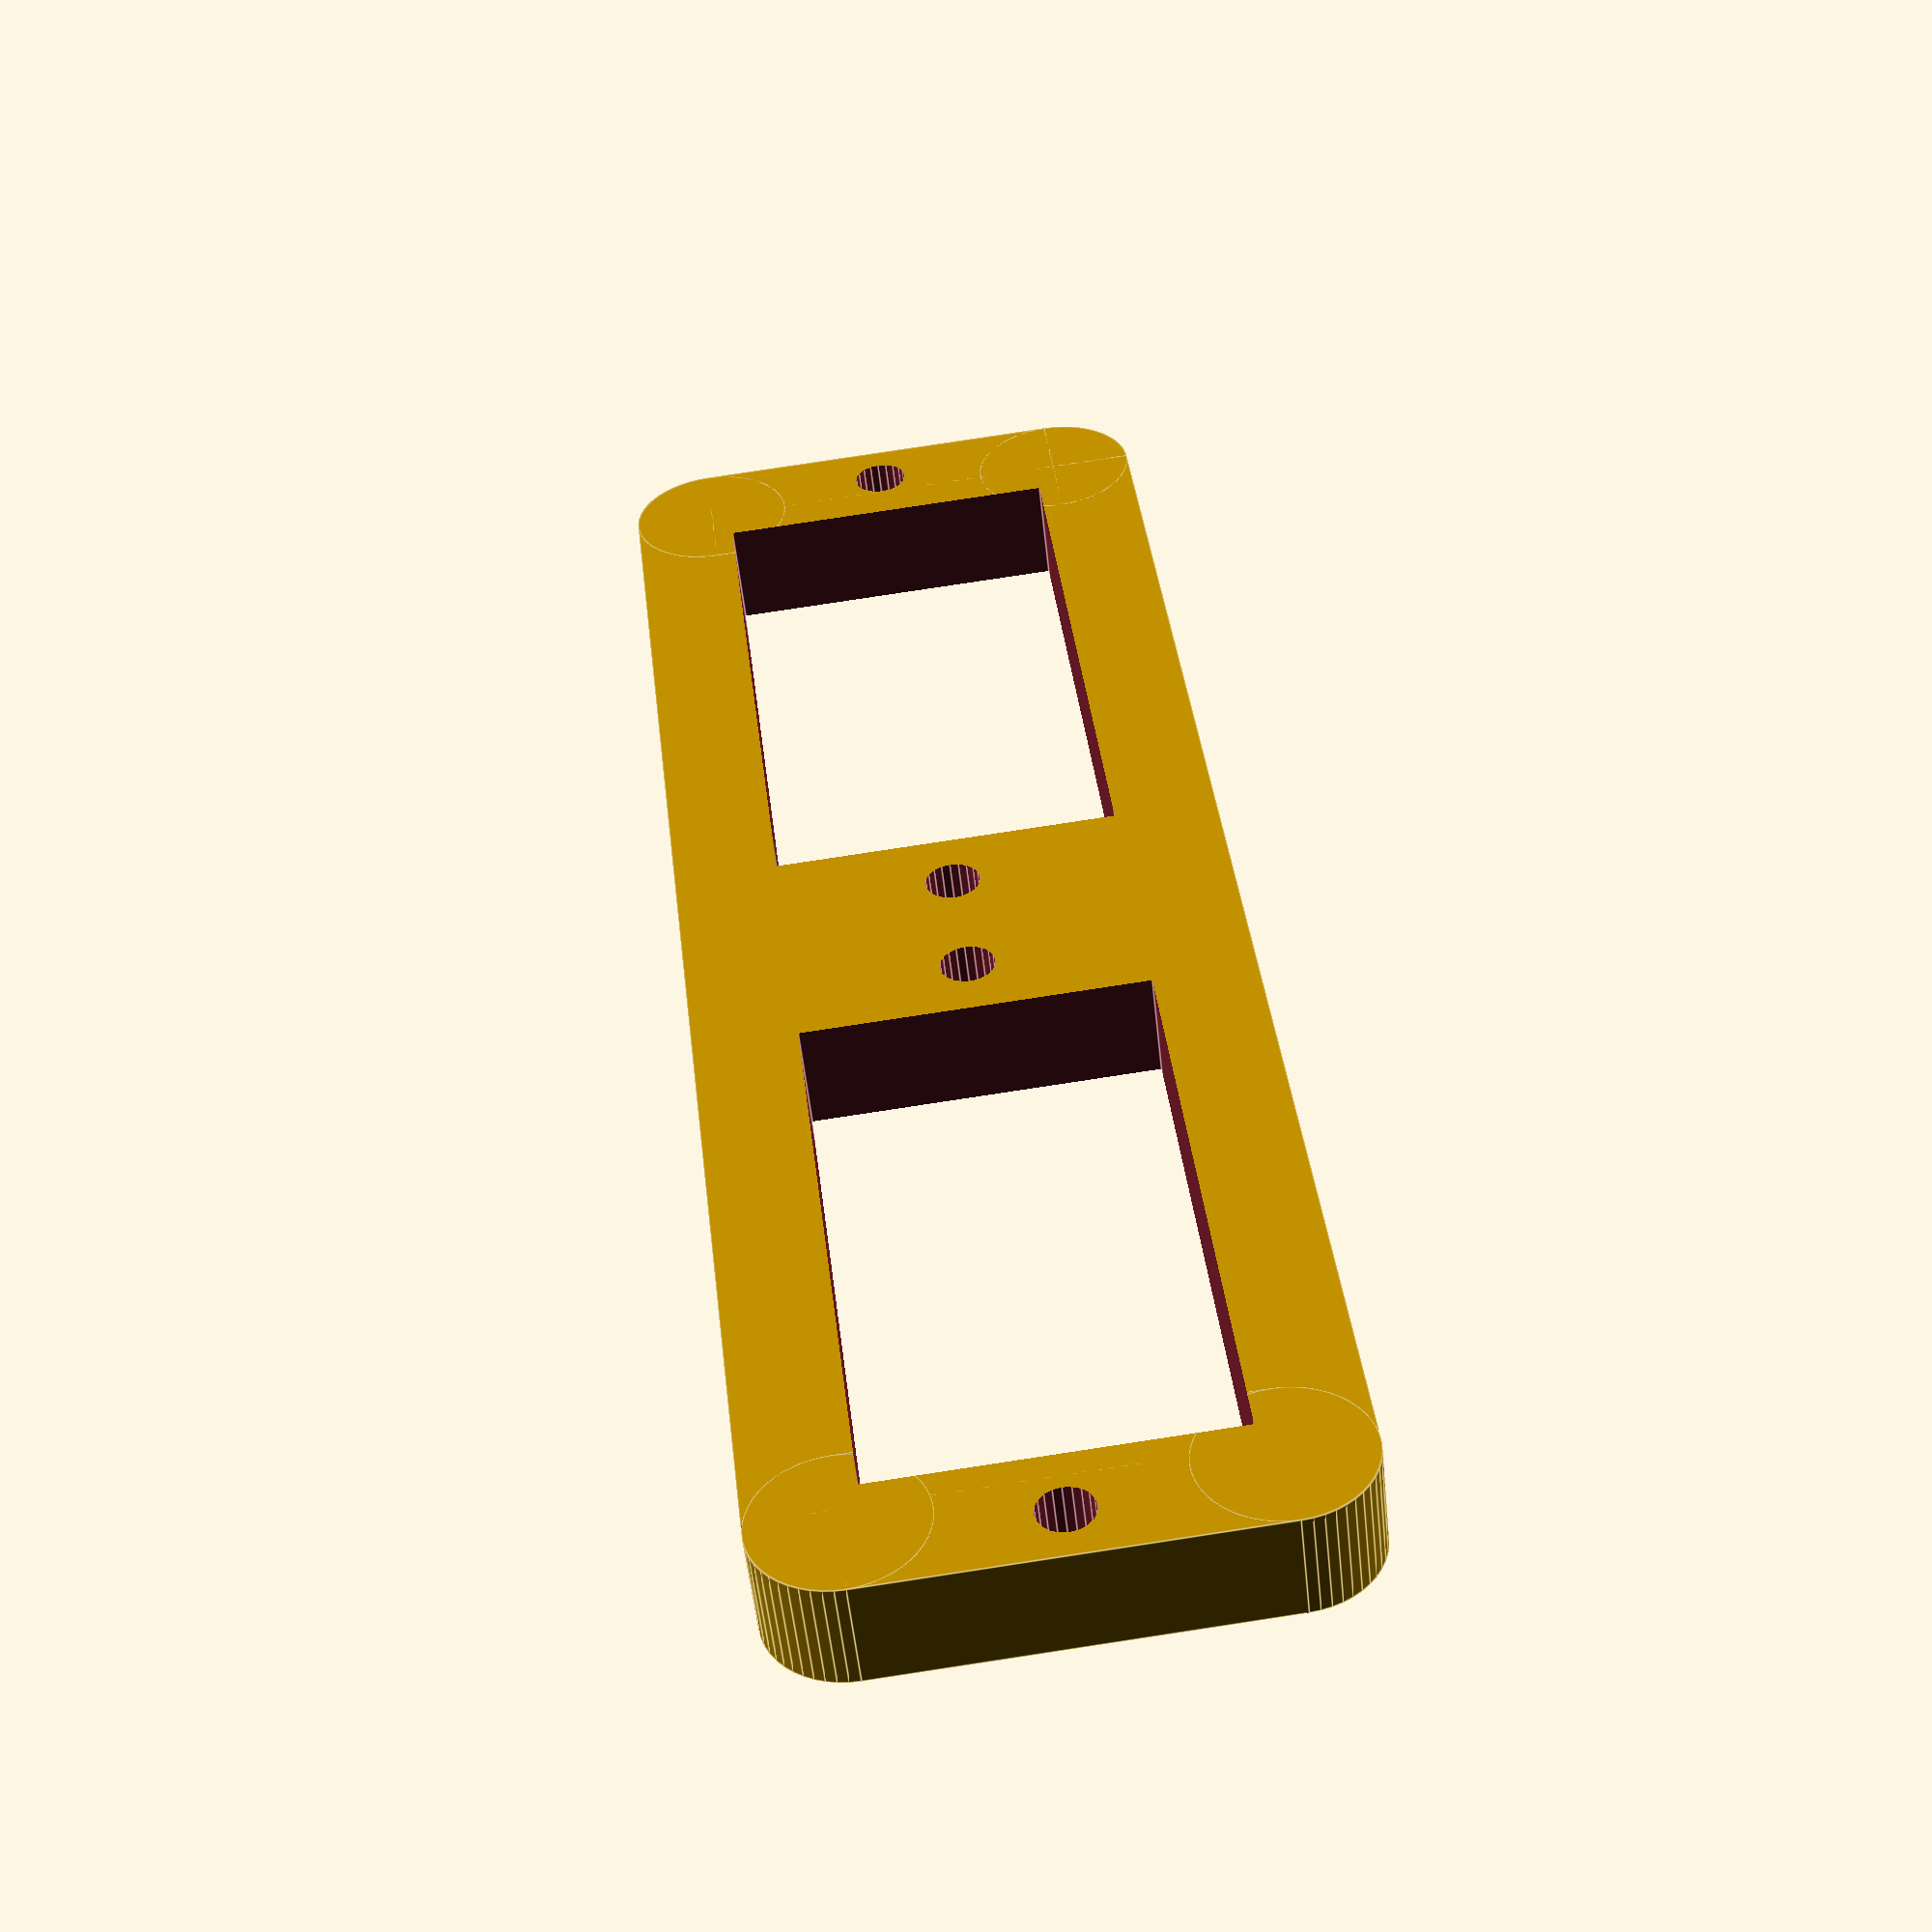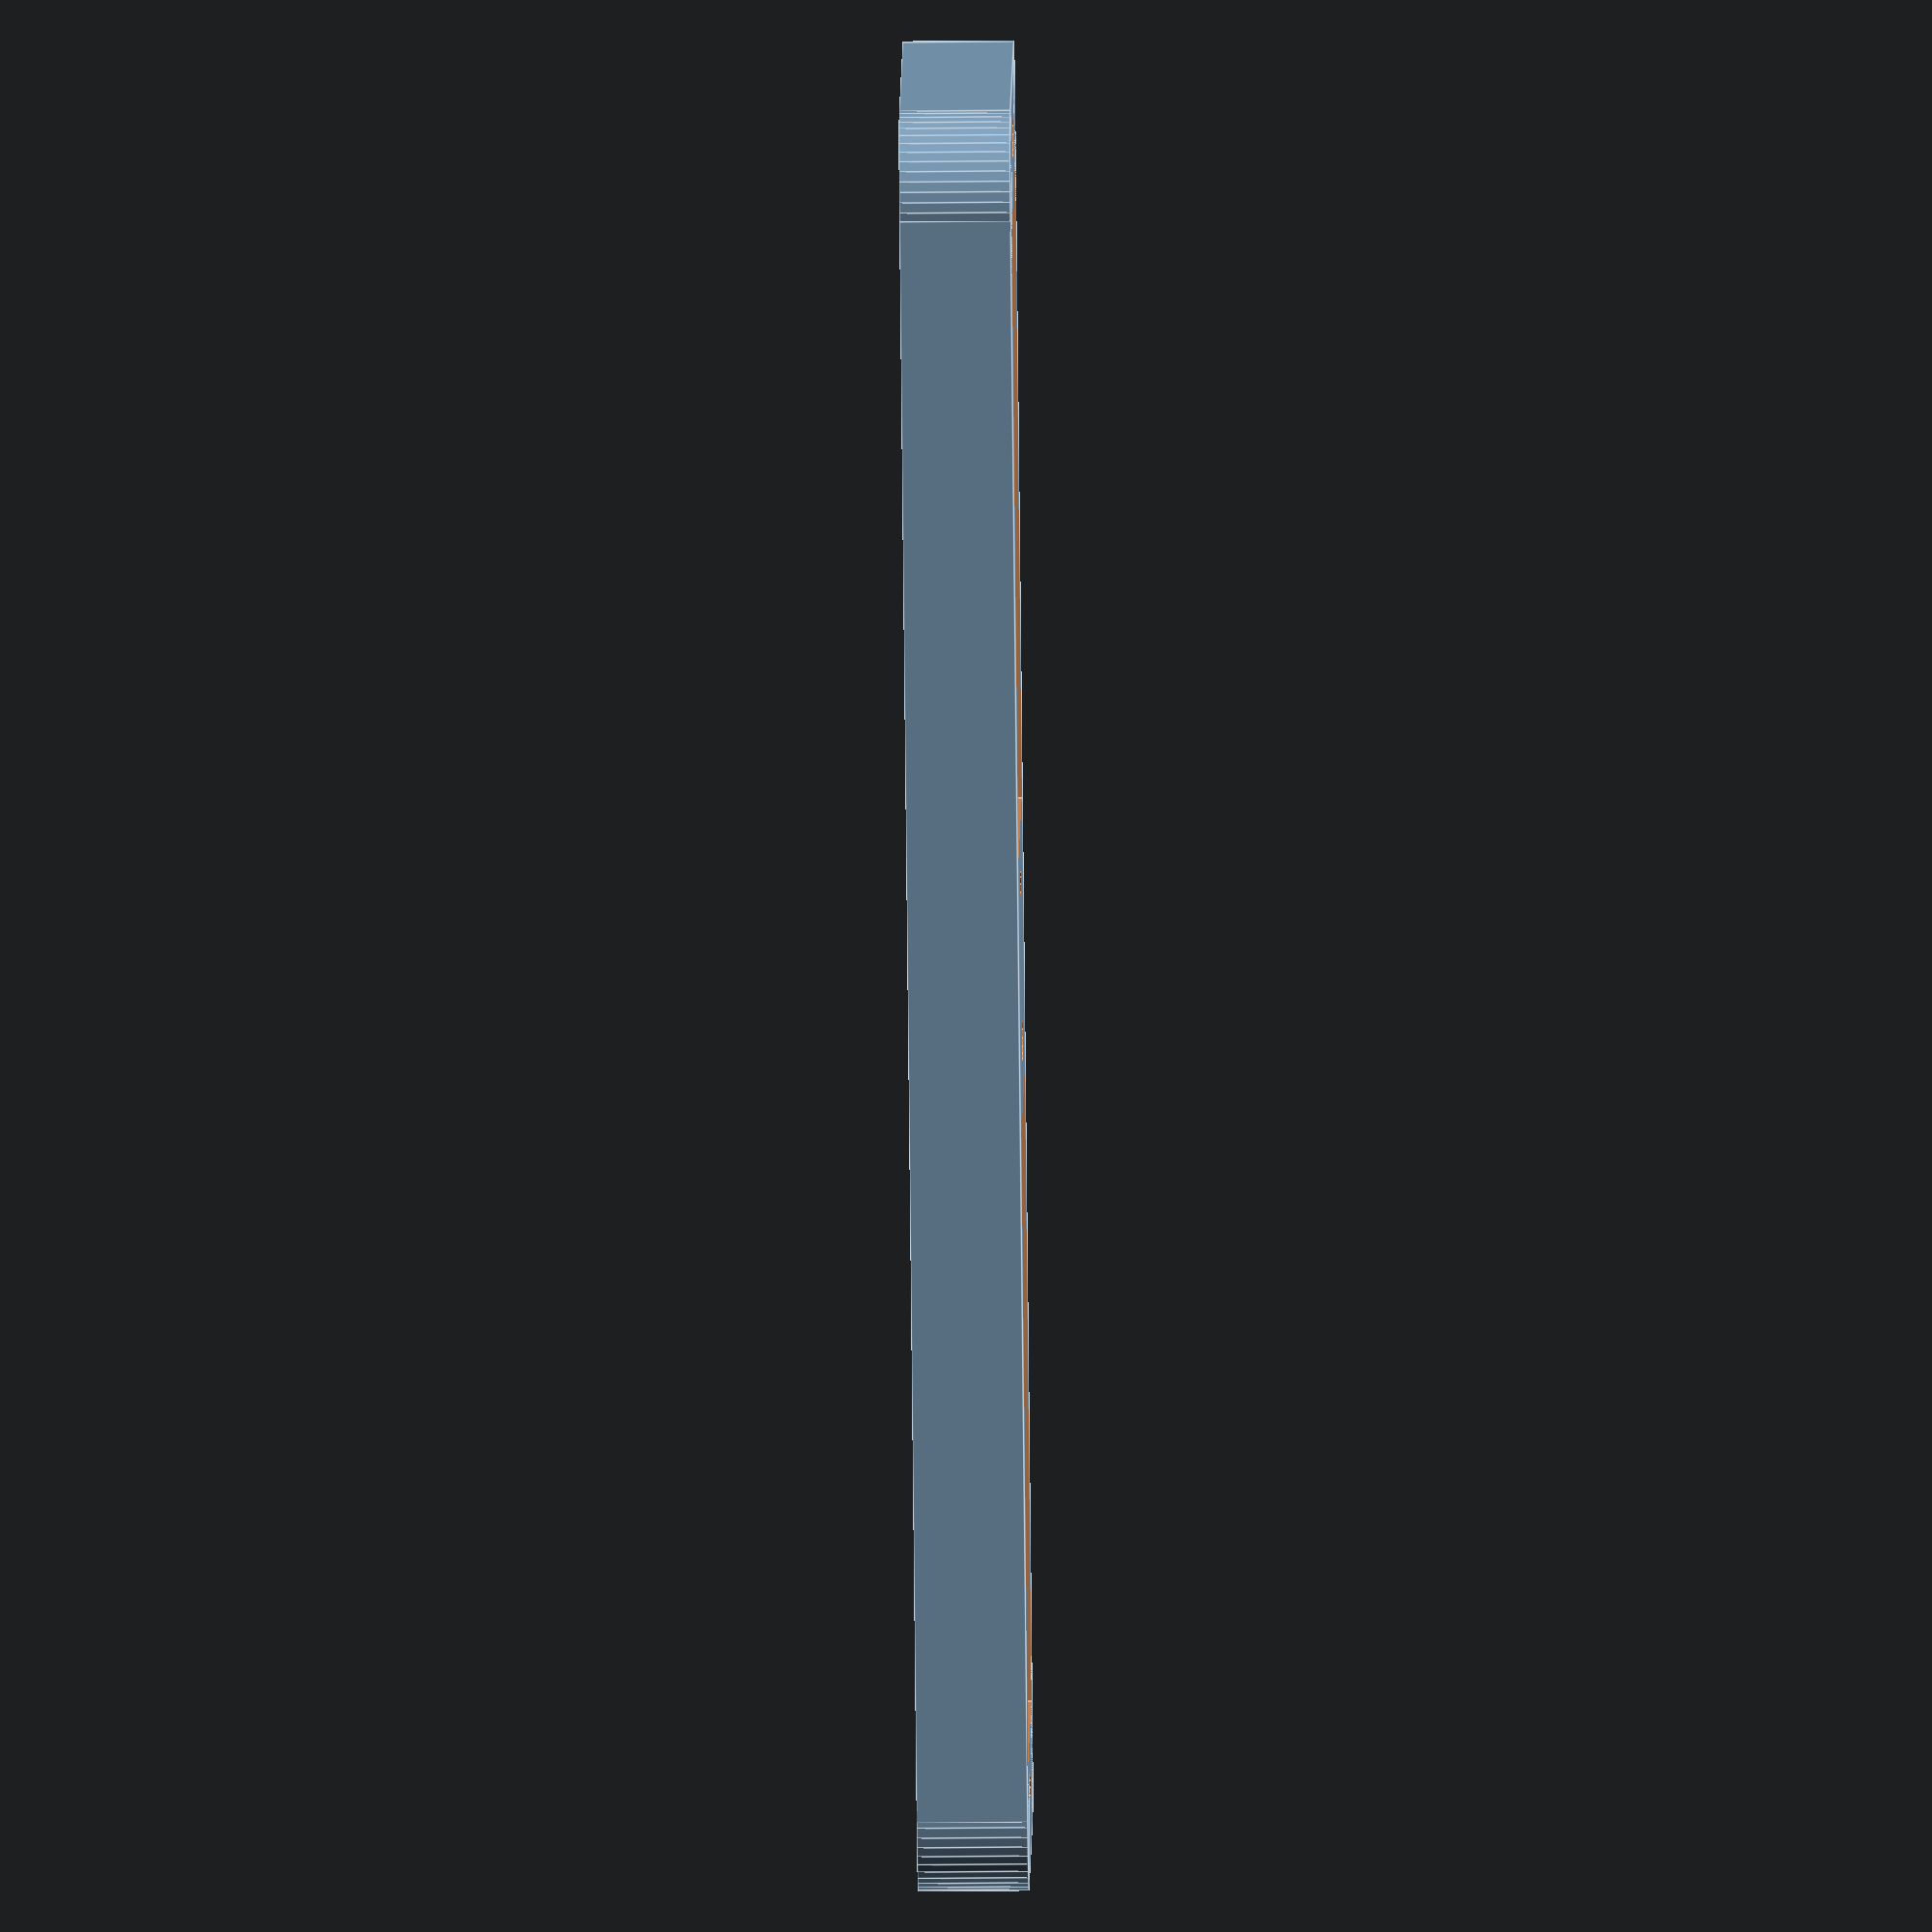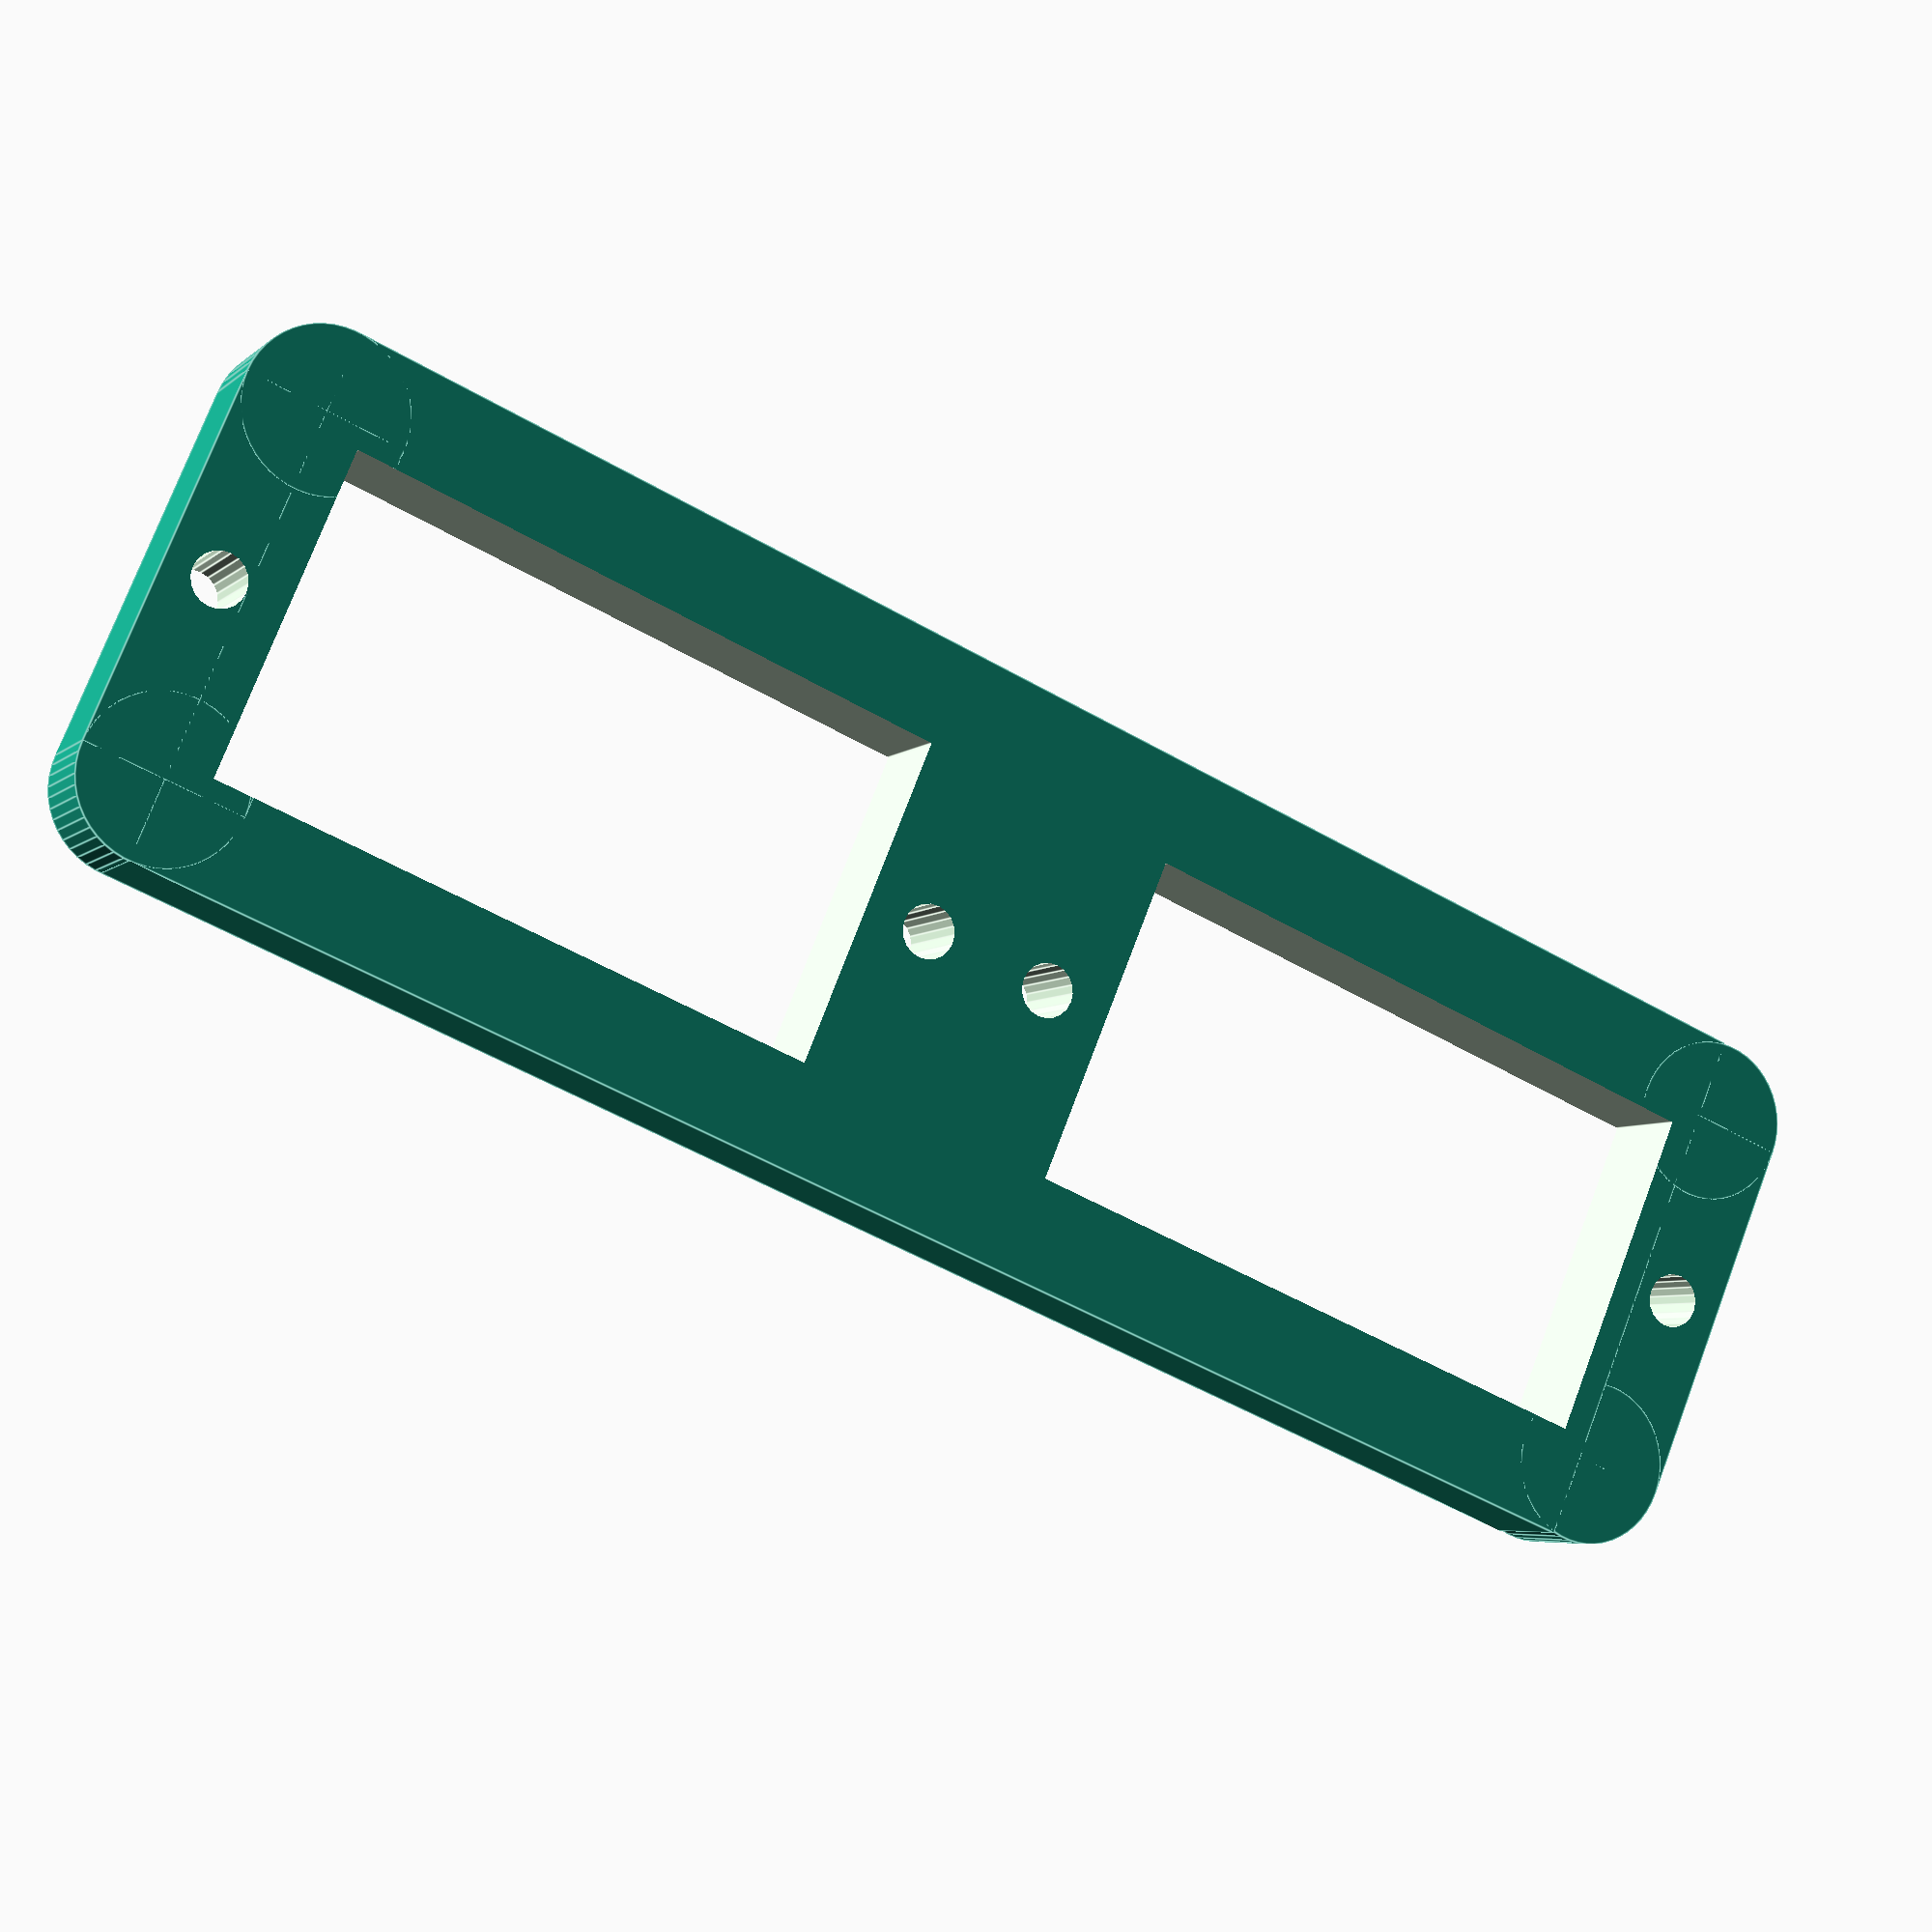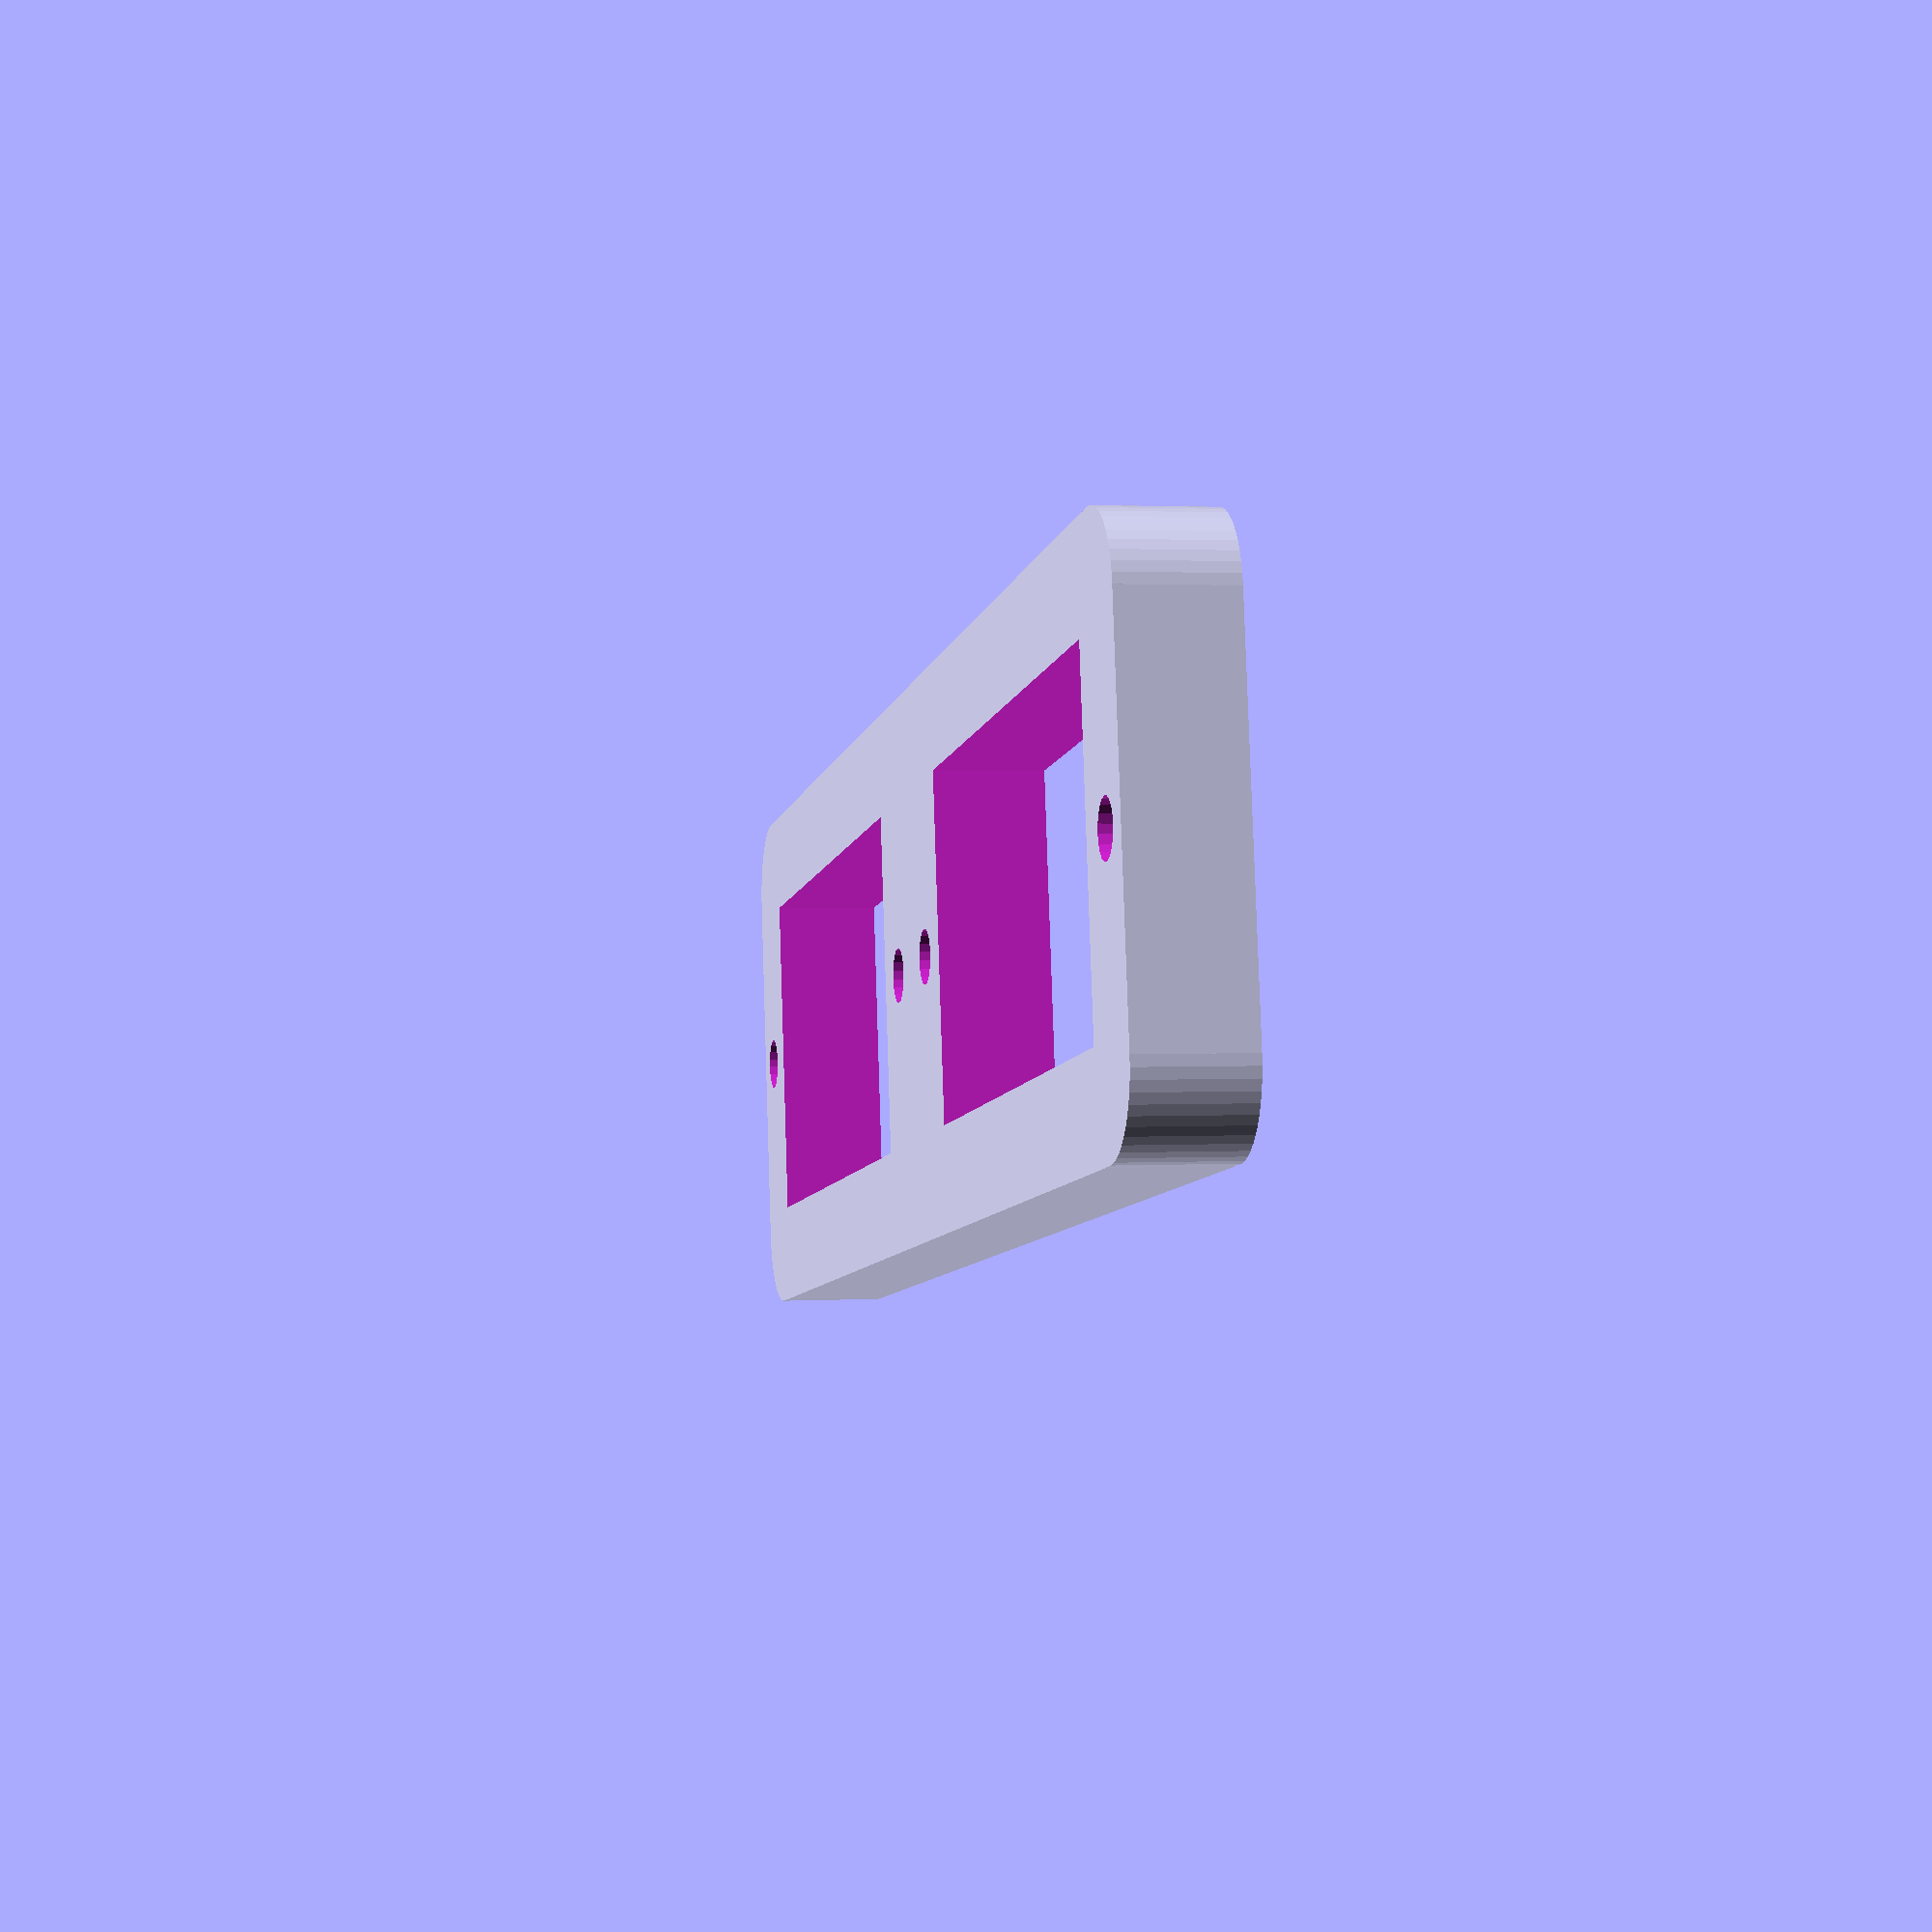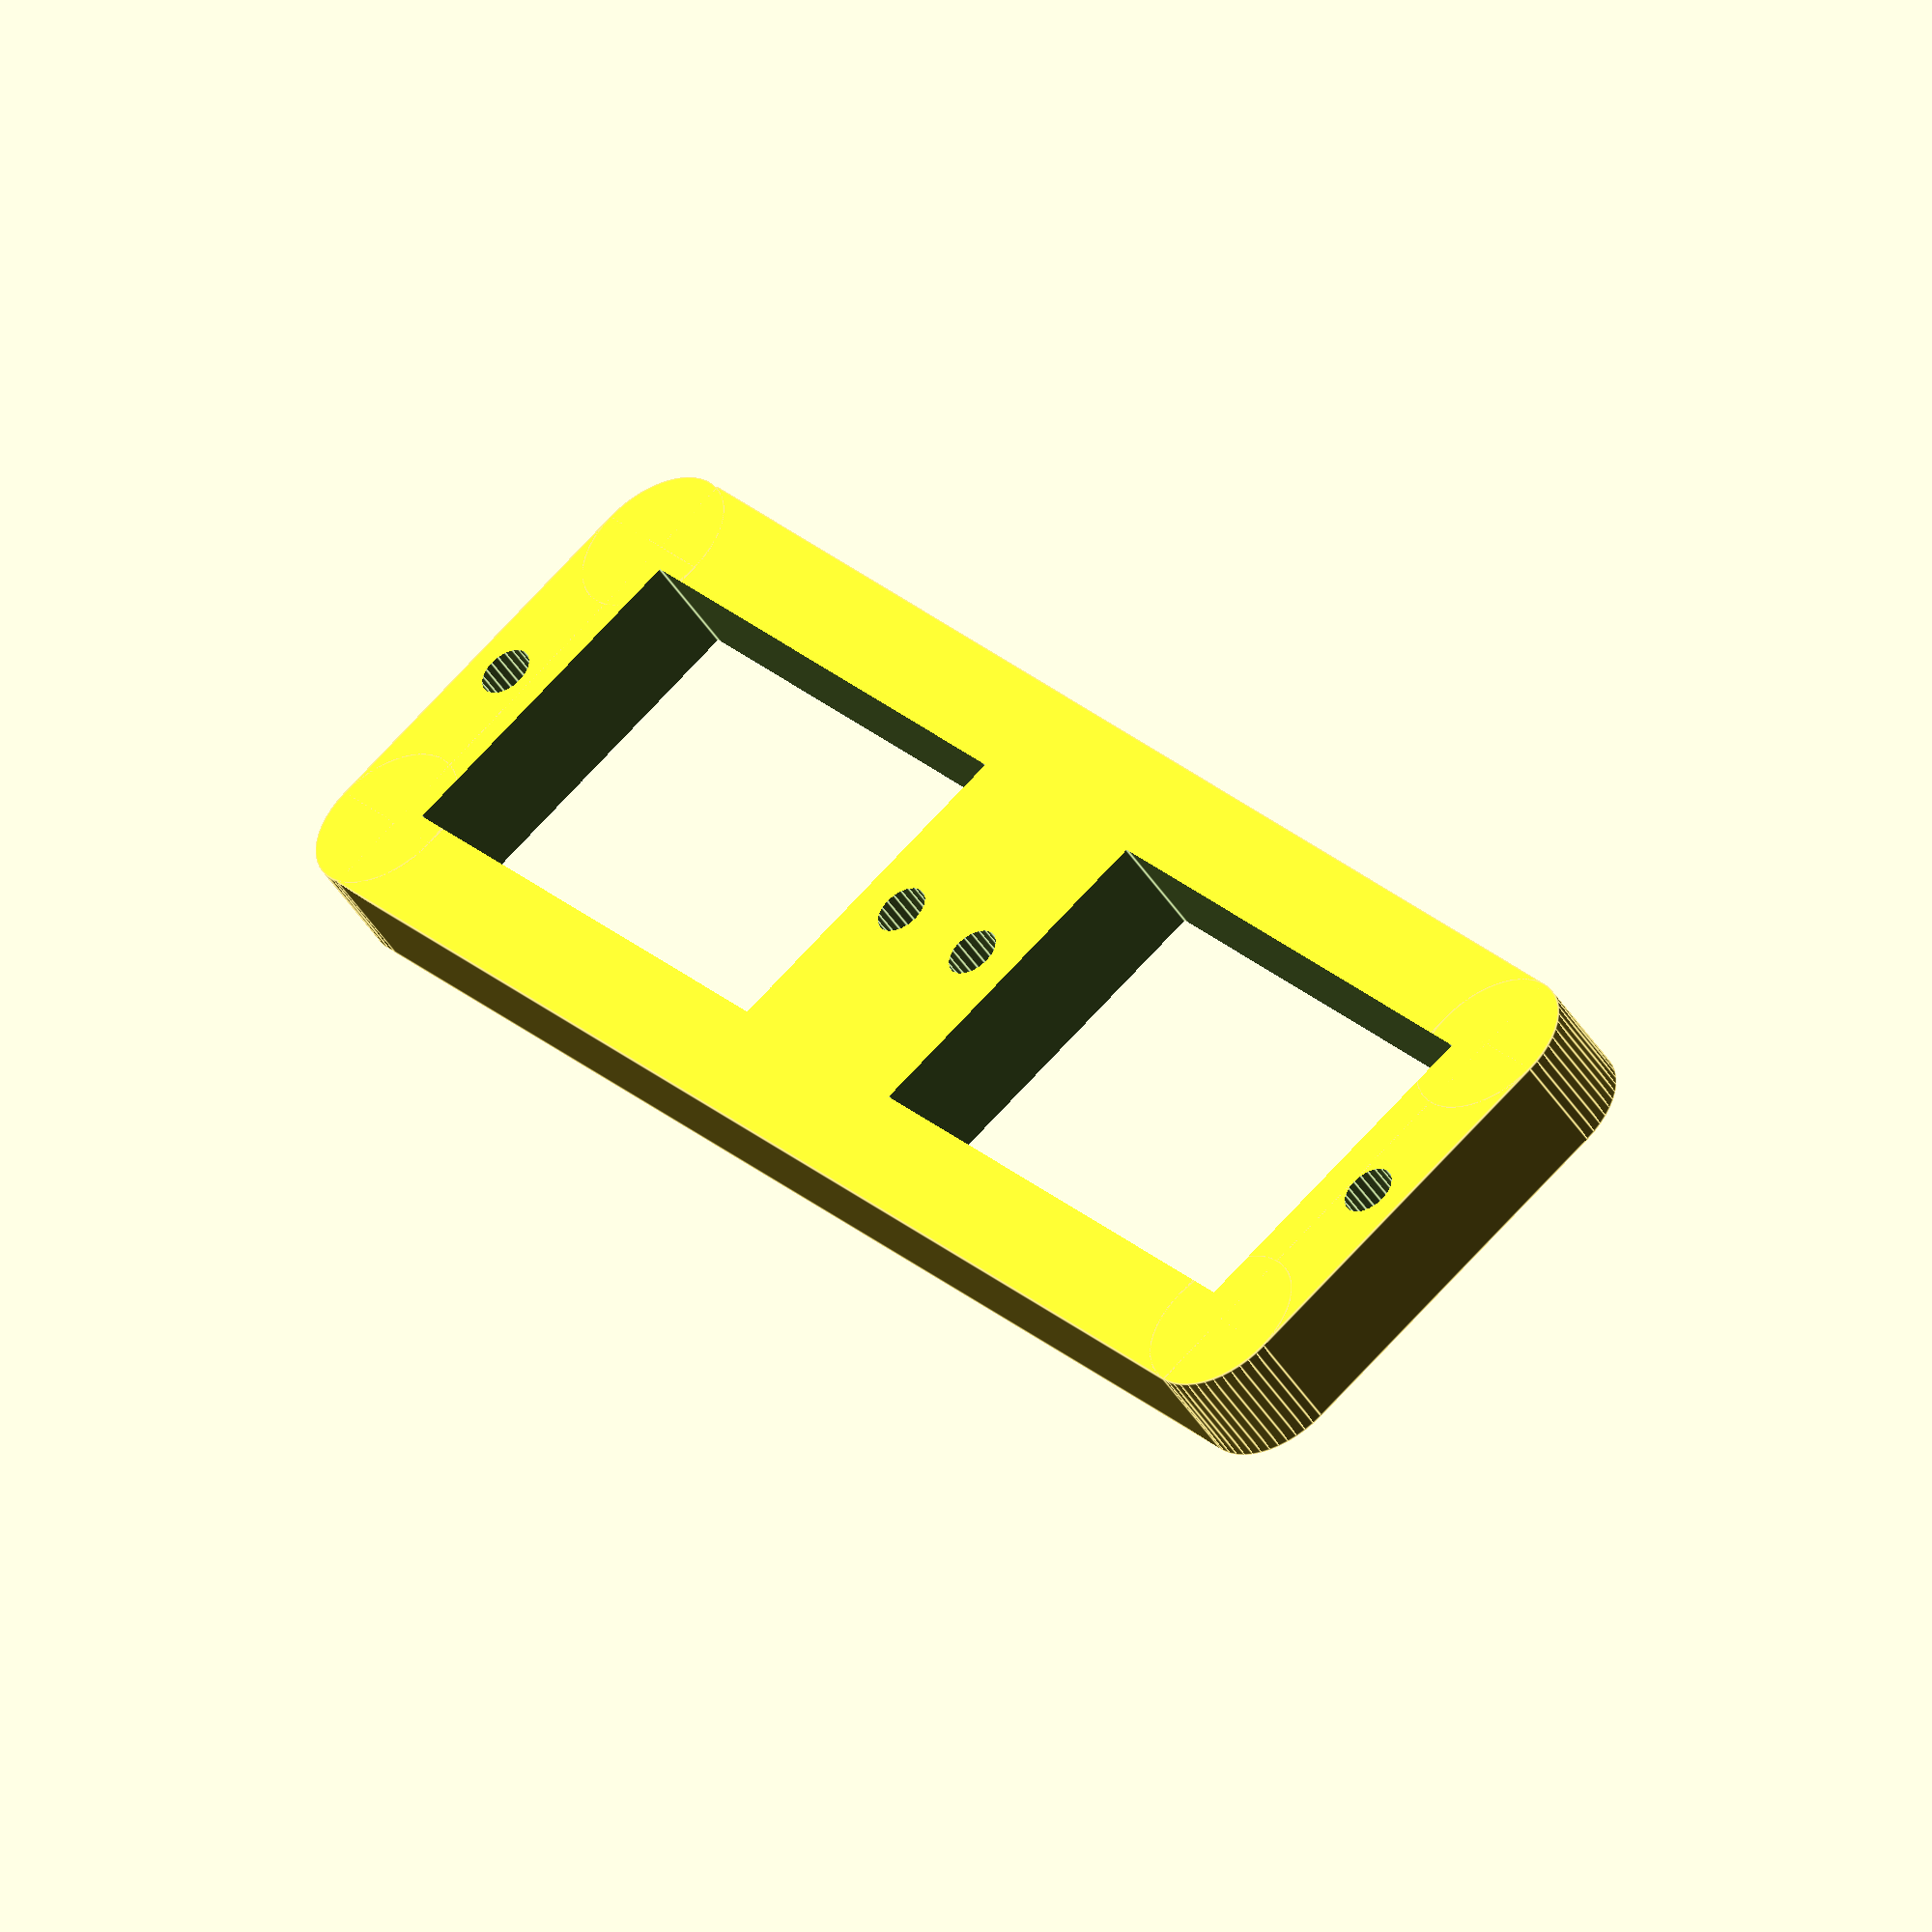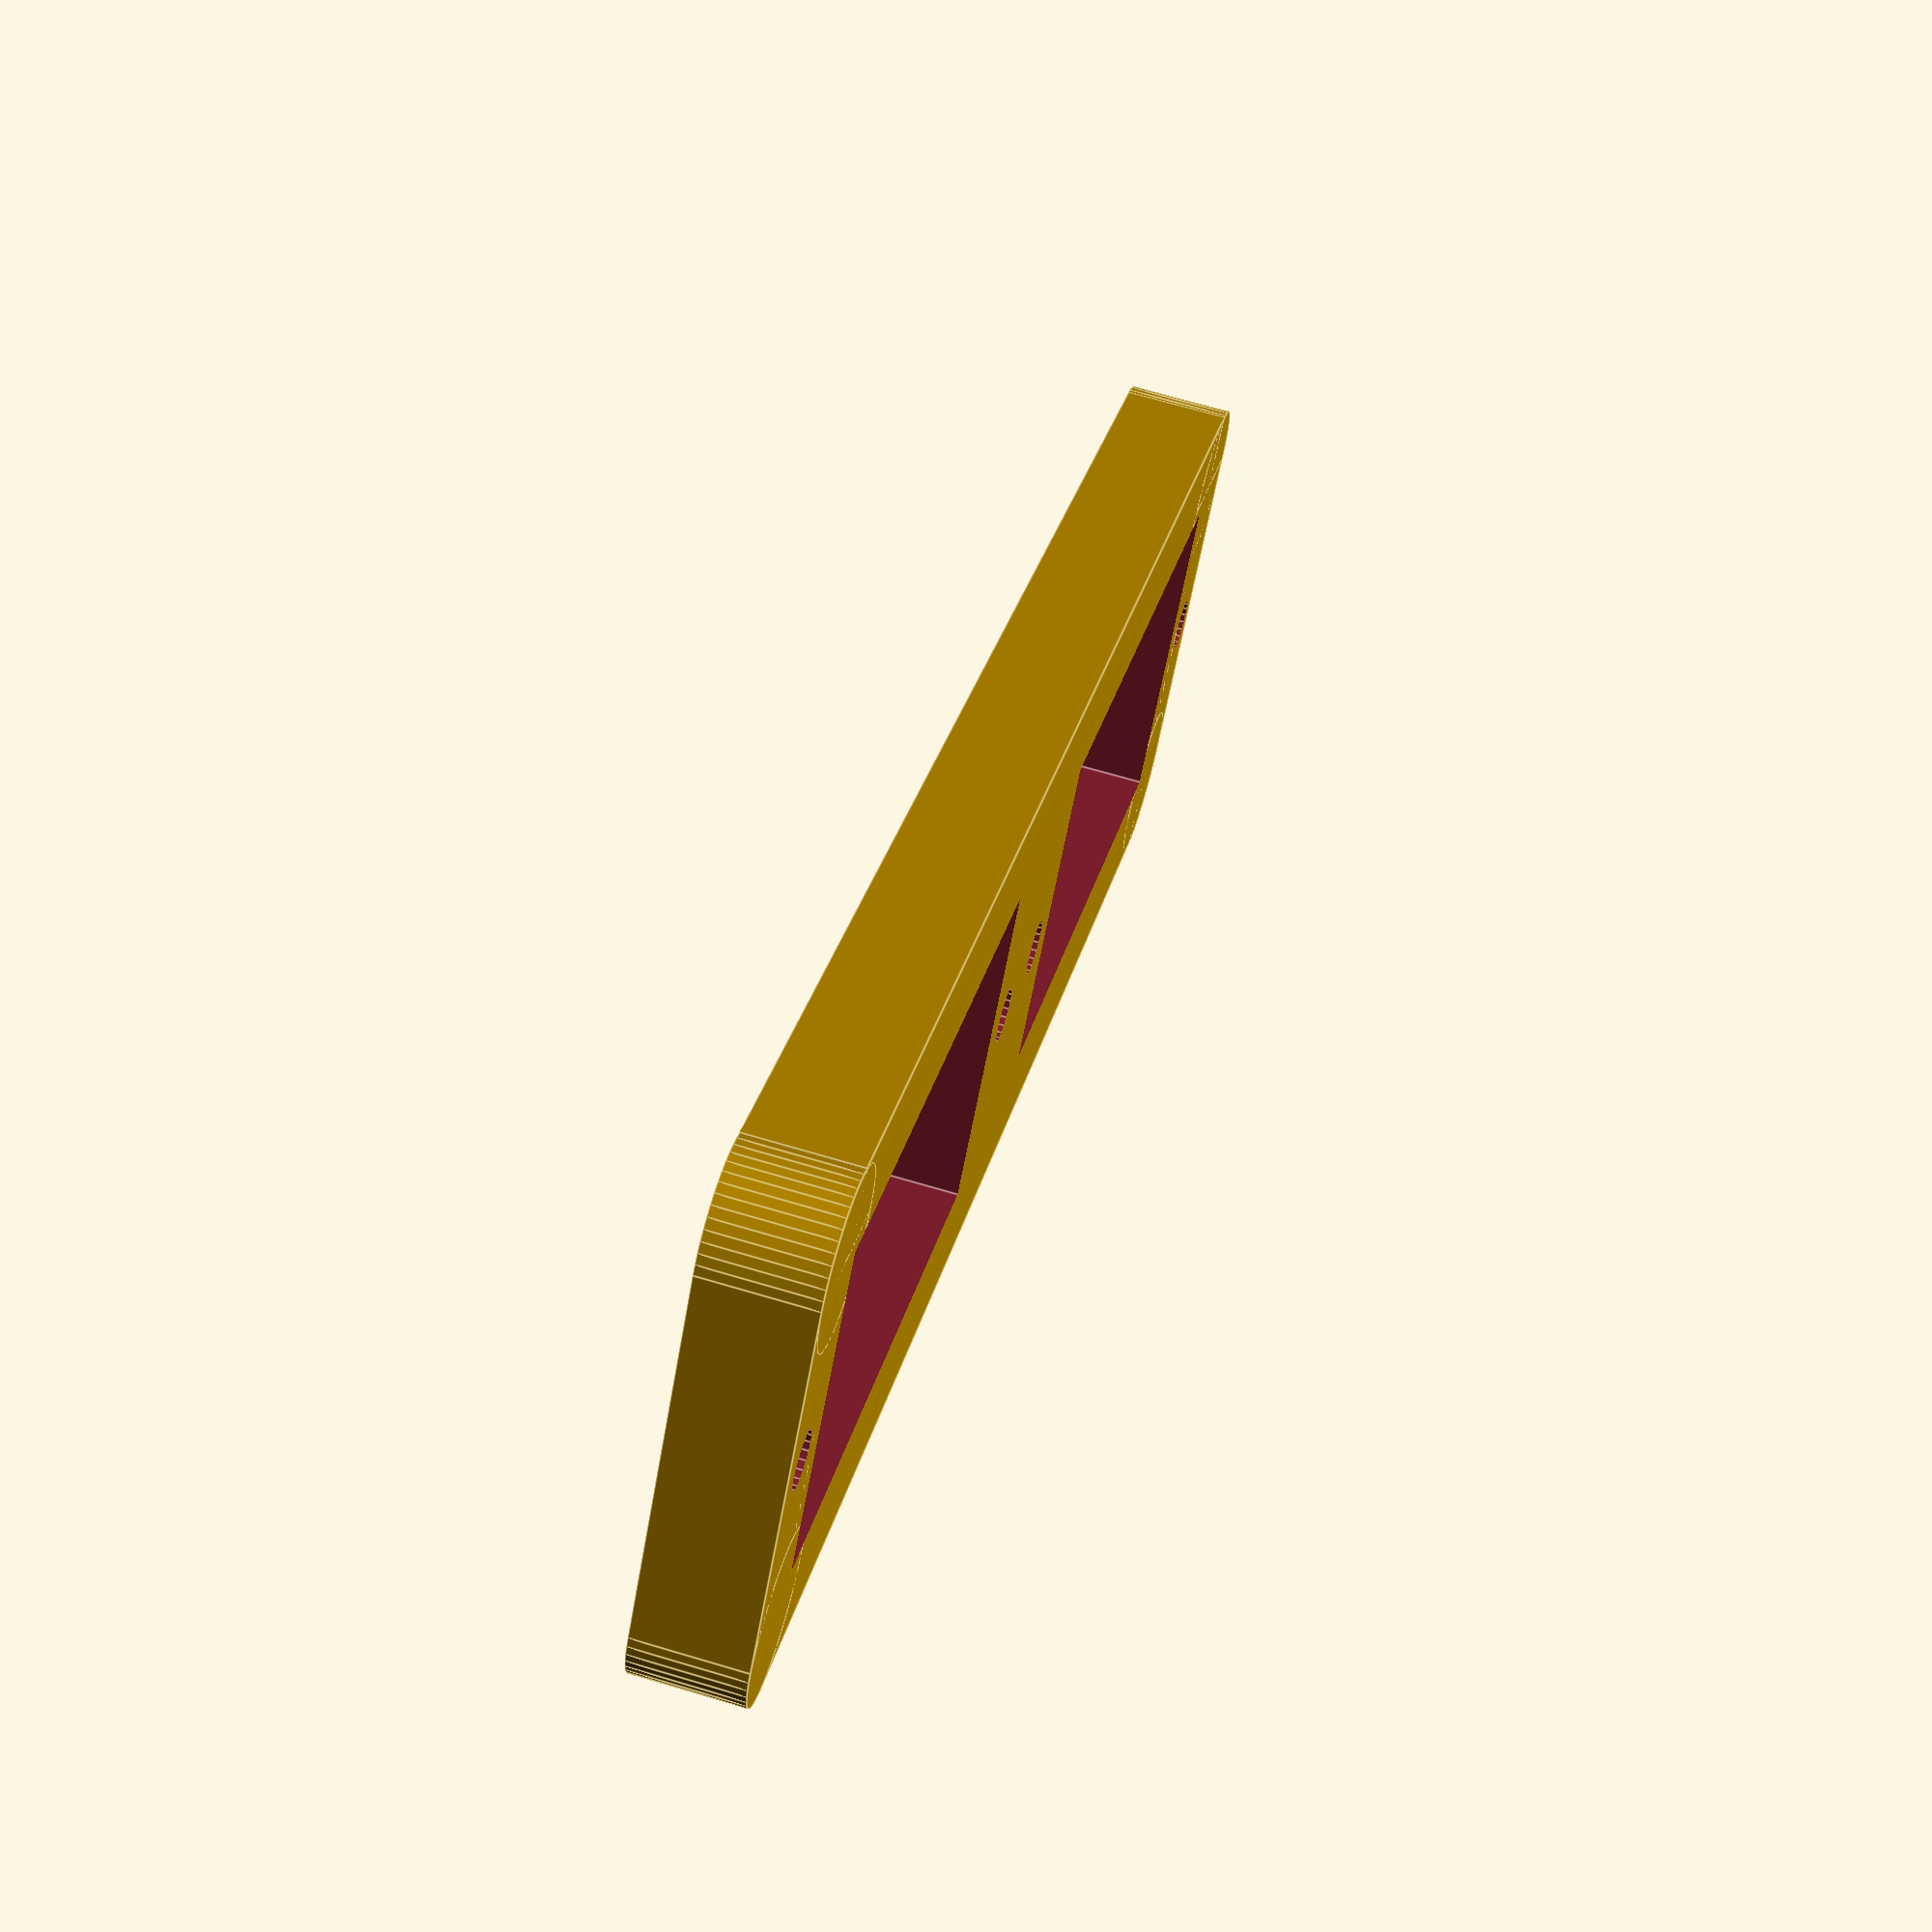
<openscad>


hip(23,12.5);

module hip(l,w){
   difference(){
            union(){
         //main
         translate([-29,-10,0]) cube([58.5,20,4]);

         //outside edges
         for (i = [[-32.5,-7,0],[26.5,-7,0]] ){
         	   translate(i) cube([6,14,4]);
         }

         //rounded corners
         for (i = [[-29.5,7,0],[-29.5,-7,0],[29.5,7,0],[29.5,-7,0]] ){
            translate(i) cylinder(r=3,h=4,$fn=50);
         }
      }
      
      //servo mount holes
      for (i = [[-2.5,0,-2],[-30.5,0,-2],[2.5,0,-2],[30.5,0,-2]] ){
         translate(i) cylinder(r=1,h=20,$fn=20);
      }
      
      //servo body cutouts
      for (i = [[-16.5,0,2],[16.5,0,2]] ){
         translate(i)  cube([l,w,22], center=true);
      }

   }
}

</openscad>
<views>
elev=52.3 azim=276.2 roll=186.0 proj=p view=edges
elev=218.9 azim=220.9 roll=269.2 proj=o view=edges
elev=185.4 azim=157.3 roll=23.5 proj=p view=edges
elev=178.5 azim=189.2 roll=281.7 proj=p view=solid
elev=48.0 azim=126.6 roll=211.5 proj=o view=edges
elev=112.1 azim=322.7 roll=73.4 proj=p view=edges
</views>
